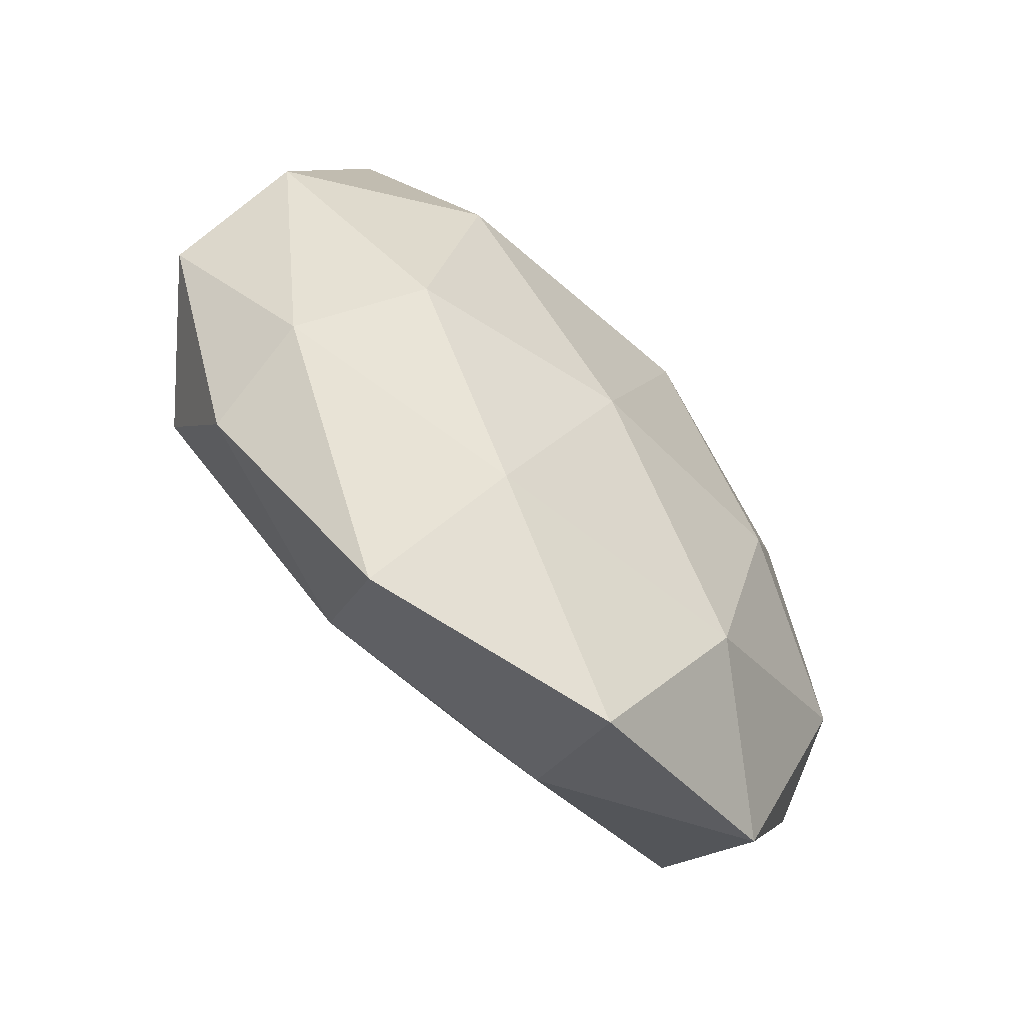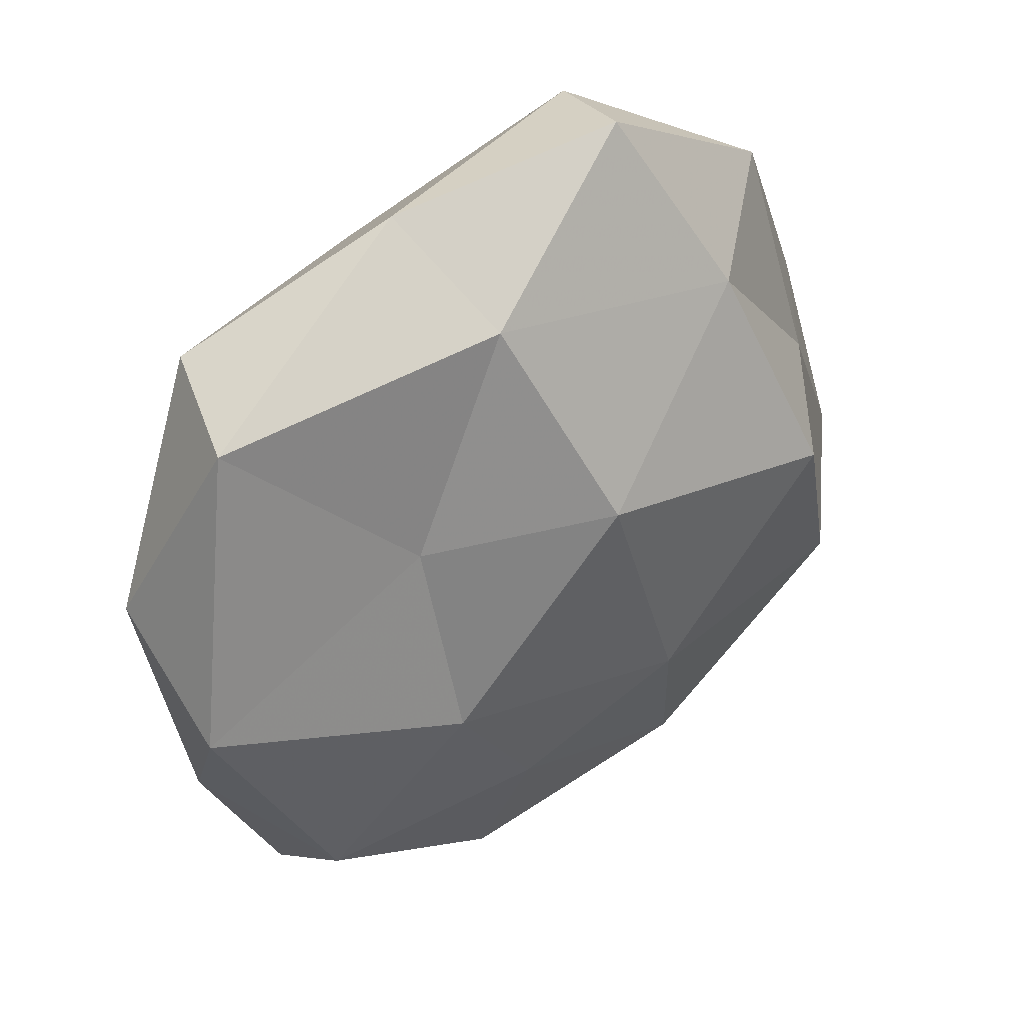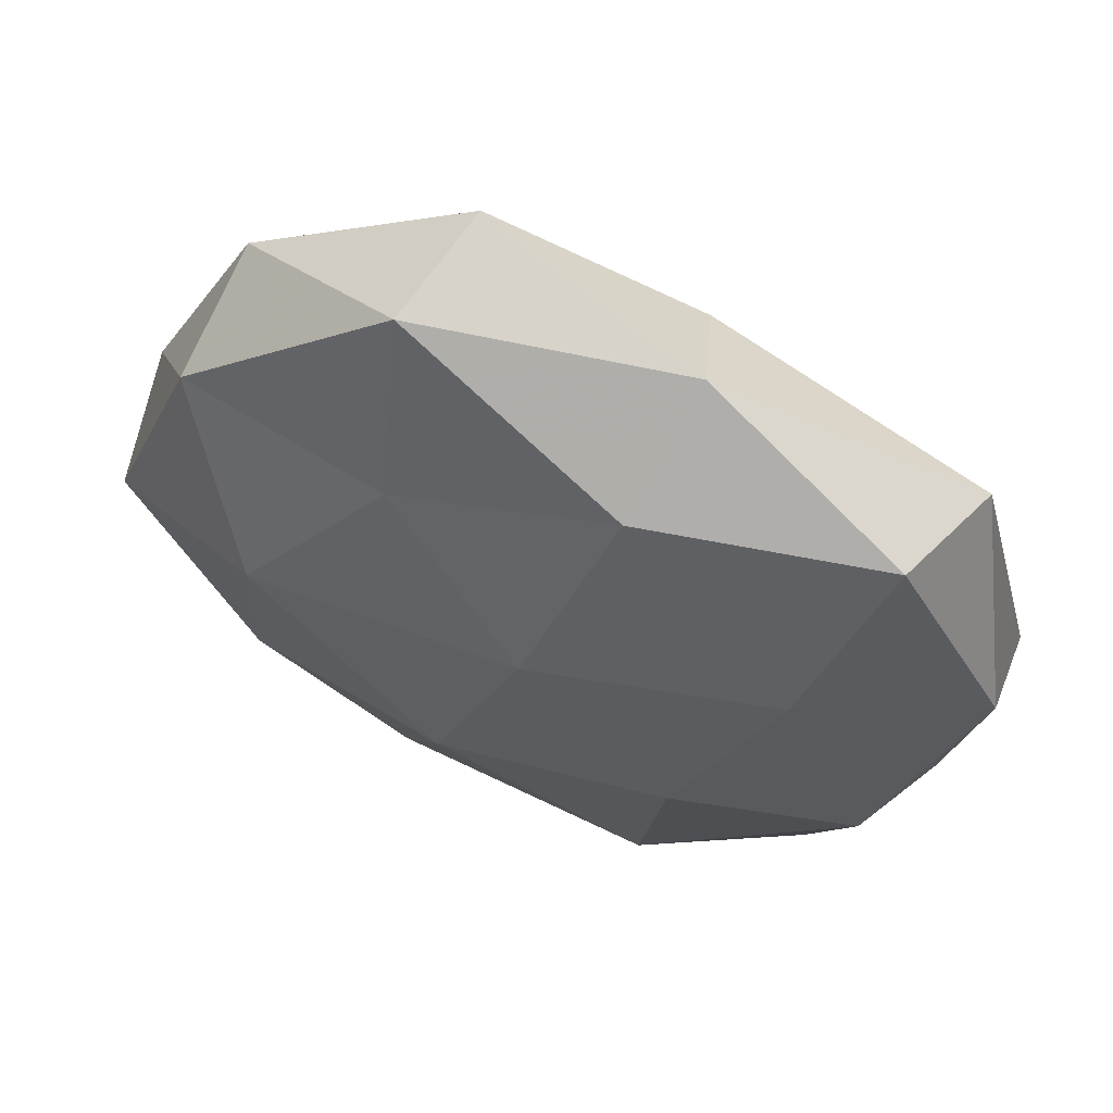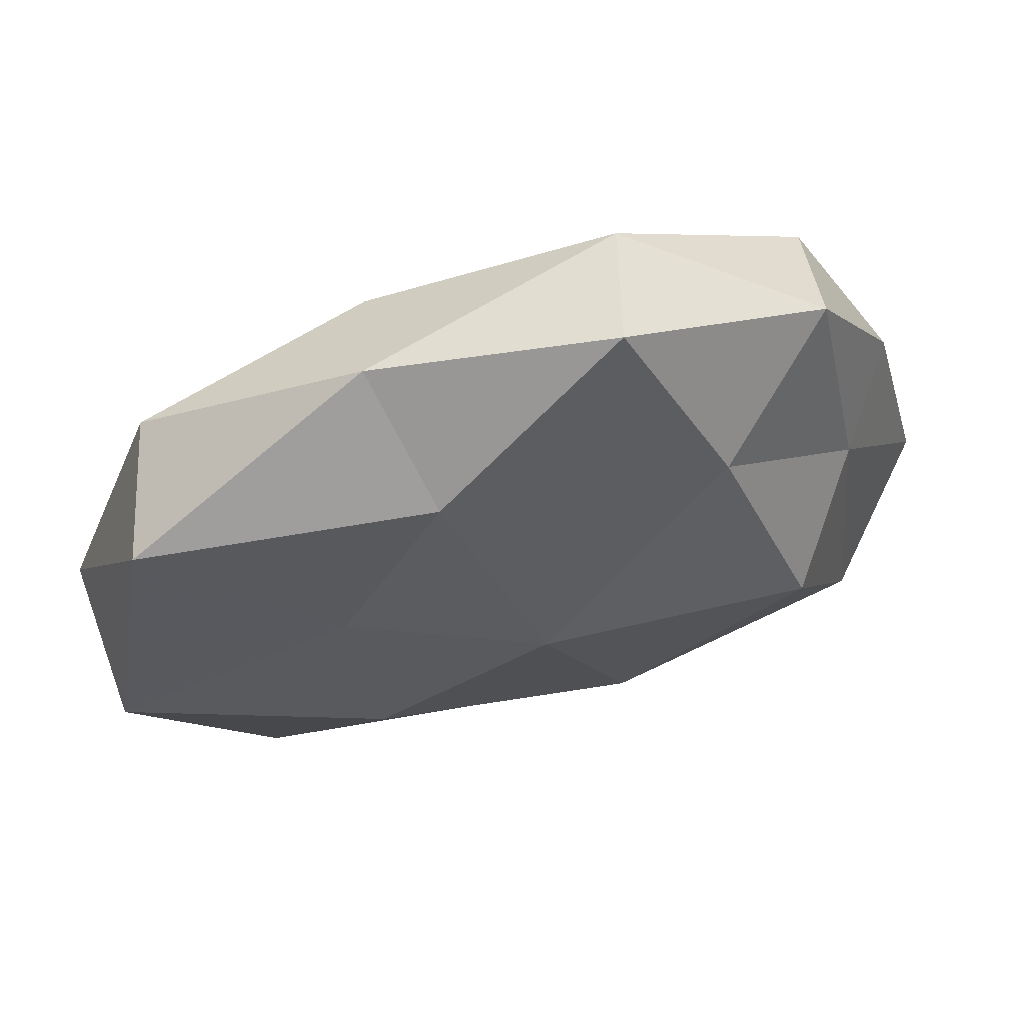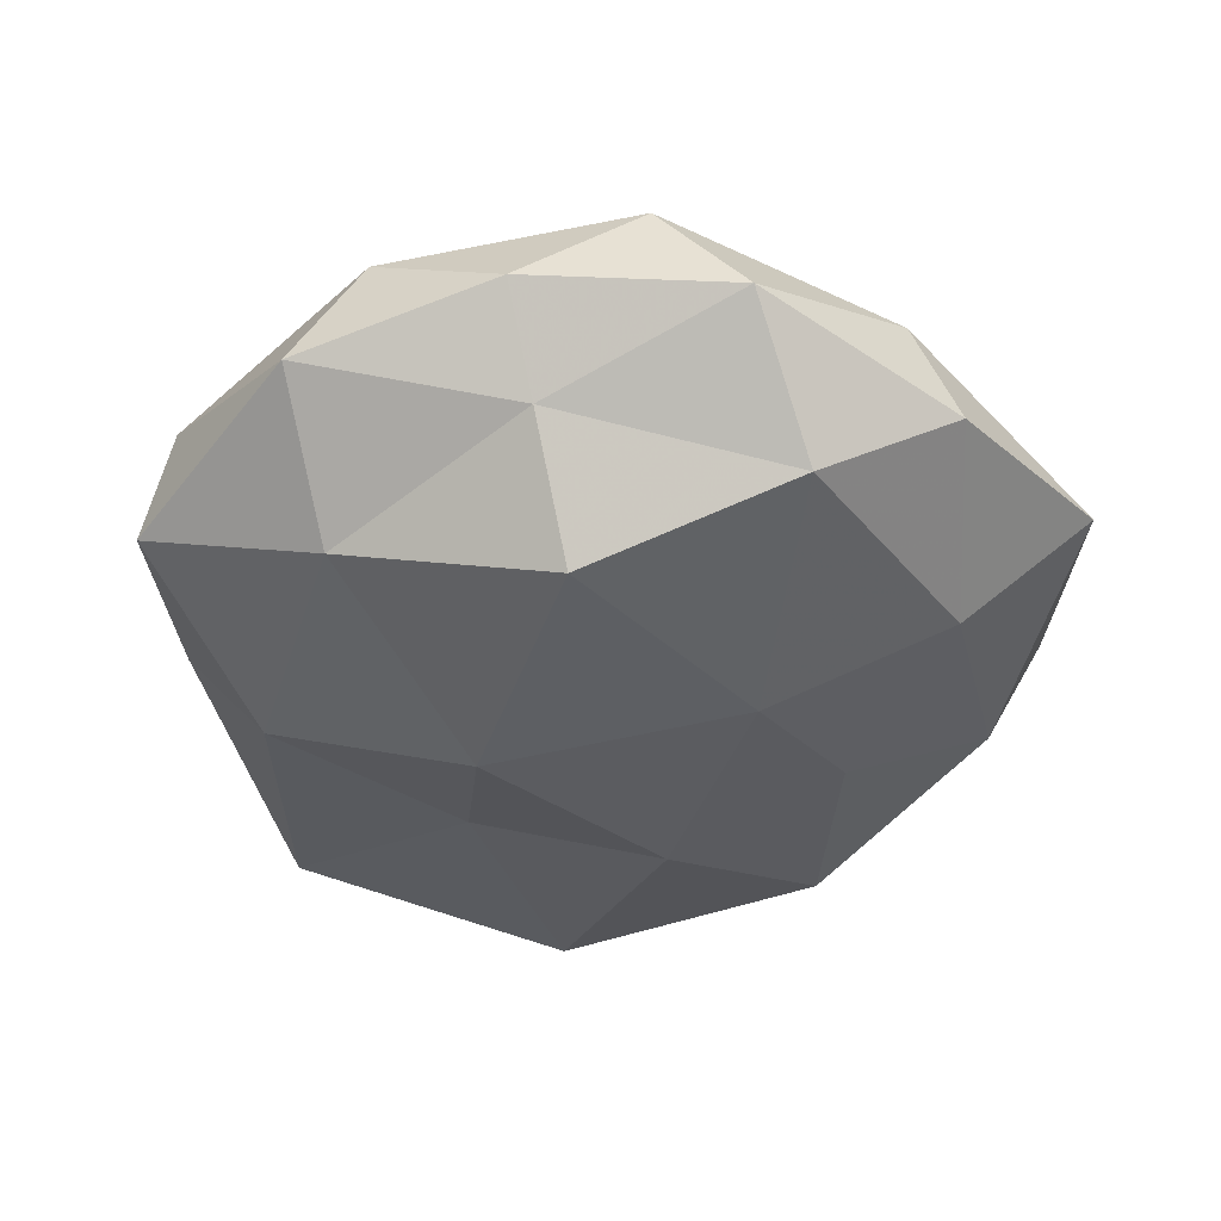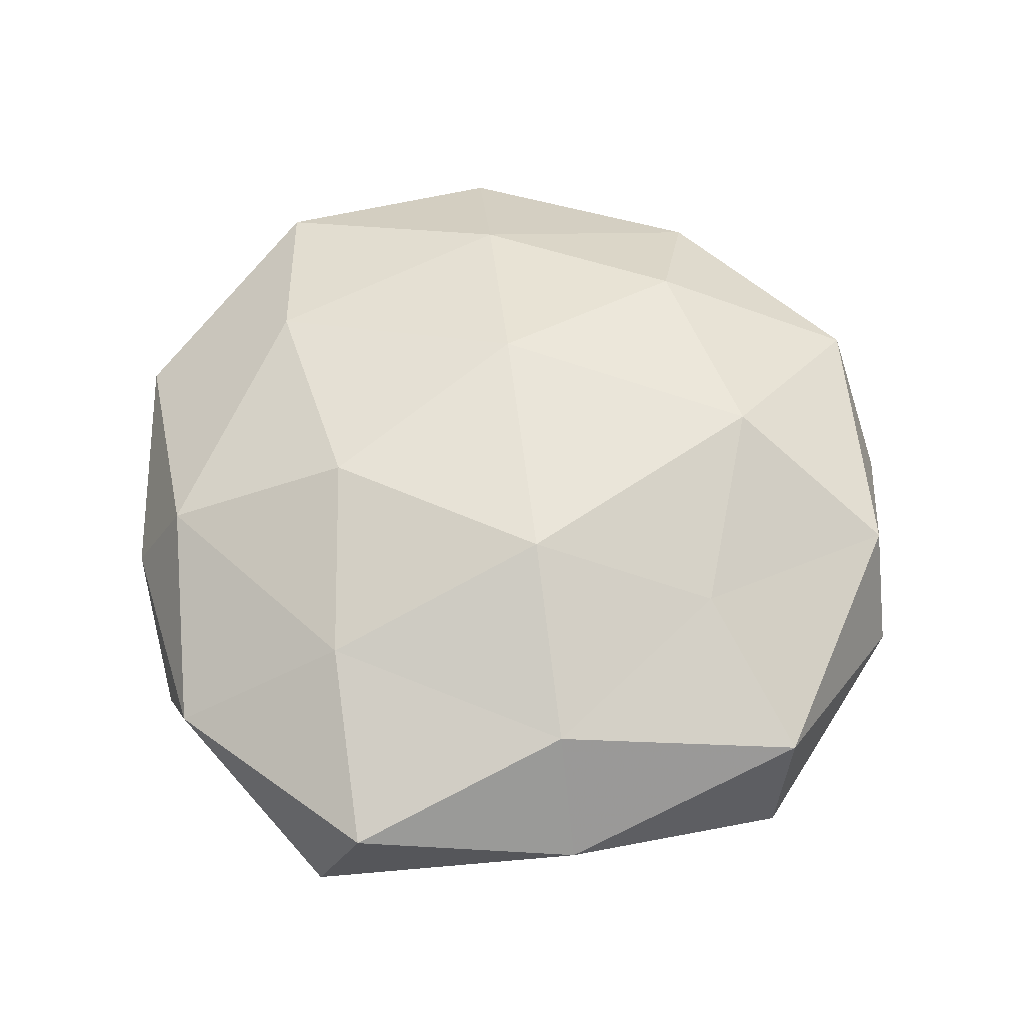
<metadata>
{"format":"obj","ext":"obj","renderer":"f3d","projection":"perspective","resolution":1024,"background":"white","views":[{"elev":-65.9,"azim":-45.1,"up":"+Y"},{"elev":37.9,"azim":141.5,"up":"+Y"},{"elev":60.9,"azim":23.1,"up":"+Y"},{"elev":67.7,"azim":163.7,"up":"+Y"},{"elev":-42.2,"azim":-97.6,"up":"+Z"},{"elev":60.4,"azim":152.6,"up":"+Z"}]}
</metadata>
<code>
v -0.02034 -0.05019 4.103e-05
v 0.03169 0.0138 0.014
v 0.05064 0.008426 0.002873
v 0.02132 -0.01002 -0.01821
v 0.03439 -0.02997 -0.01051
v 0.00844 -0.02807 -0.01405
v -0.02812 0.007162 -0.02202
v 0.007204 -0.05213 0.00637
v -0.03417 0.03678 -0.002244
v -0.05028 -0.00801 -0.002332
v 0.002573 0.01317 -0.02226
v -0.03828 -0.01545 -0.01517
v 0.03895 0.03438 0.006432
v 0.03398 -0.03995 0.002818
v -0.0262 0.01076 0.02017
v 0.04627 -0.01714 -0.001066
v -0.0363 0.02903 0.01059
v -0.01365 -0.03384 0.01242
v -0.01167 0.02889 0.0149
v 0.05018 -0.001736 -0.01159
v -0.0197 0.03088 -0.01447
v 0.04342 0.03118 -0.007181
v -0.03826 -0.03143 -0.005505
v -0.01316 0.04788 0.00703
v 0.01156 0.03597 -0.01286
v 0.02141 -0.006248 0.01923
v -0.03774 0.01191 -0.00892
v -0.01538 -0.03564 -0.01223
v 0.01724 -0.03175 0.01521
v -0.02952 -0.01415 0.0159
v 0.01268 0.03604 0.01278
v 0.04088 -0.01402 0.01081
v 0.009612 -0.04537 -0.006283
v -0.0451 0.01556 0.001331
v -0.03904 -0.02622 0.006358
v 0.01571 0.04551 0.0003183
v -0.04707 0.001425 0.0106
v 0.02335 0.0124 -0.0137
v -0.008037 -0.01522 -0.02033
v -0.005113 -0.0121 0.02061
v -0.009875 0.05062 -0.005832
v 0.005301 0.01549 0.02122
f 5 6 4
f 3 13 2
f 16 14 5
f 18 1 8
f 17 15 19
f 5 4 20
f 16 20 3
f 16 5 20
f 7 21 11
f 3 22 13
f 20 22 3
f 10 12 23
f 17 24 9
f 17 19 24
f 21 25 11
f 27 7 12
f 27 12 10
f 27 21 7
f 9 21 27
f 28 1 23
f 23 12 28
f 14 29 8
f 8 29 18
f 2 13 31
f 24 19 31
f 3 2 32
f 16 3 32
f 16 32 14
f 32 2 26
f 32 29 14
f 32 26 29
f 5 33 6
f 33 8 1
f 14 33 5
f 14 8 33
f 33 1 28
f 6 33 28
f 34 17 9
f 34 9 27
f 34 27 10
f 35 1 18
f 35 23 1
f 10 23 35
f 30 35 18
f 13 22 36
f 22 25 36
f 36 31 13
f 24 31 36
f 37 15 17
f 37 30 15
f 34 10 37
f 34 37 17
f 10 35 37
f 37 35 30
f 38 4 11
f 20 4 38
f 20 38 22
f 11 25 38
f 22 38 25
f 4 6 39
f 4 39 11
f 11 39 7
f 12 7 39
f 28 39 6
f 12 39 28
f 29 40 18
f 29 26 40
f 15 30 40
f 18 40 30
f 9 41 21
f 9 24 41
f 21 41 25
f 41 24 36
f 36 25 41
f 19 15 42
f 26 2 42
f 2 31 42
f 42 31 19
f 15 40 42
f 42 40 26

</code>
